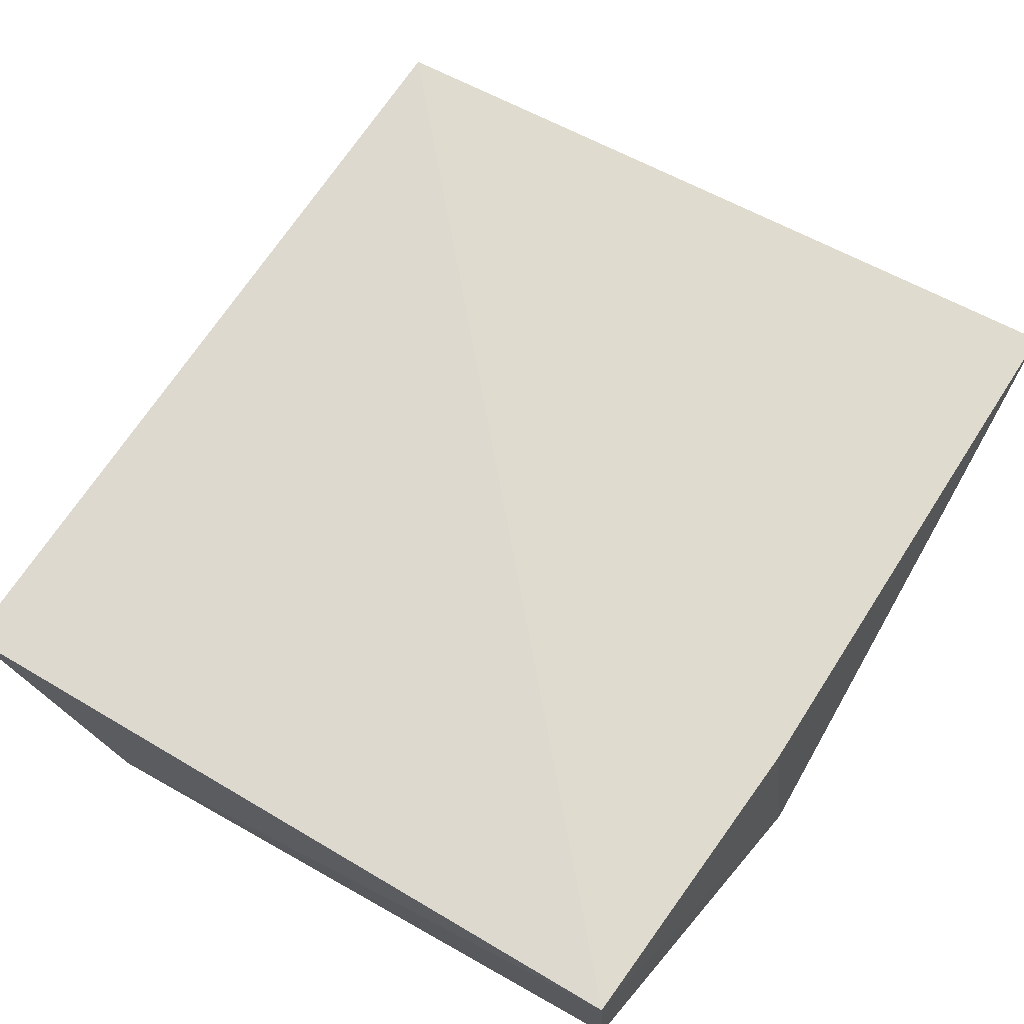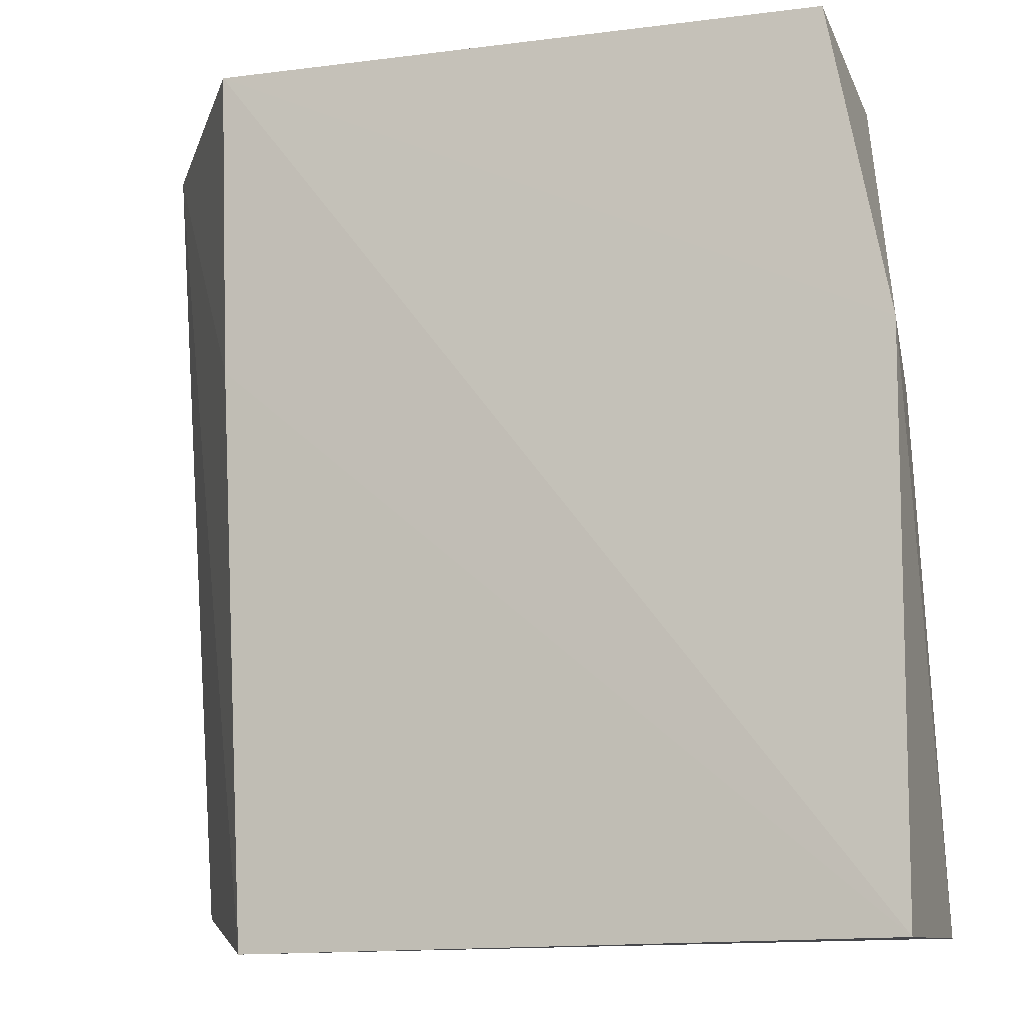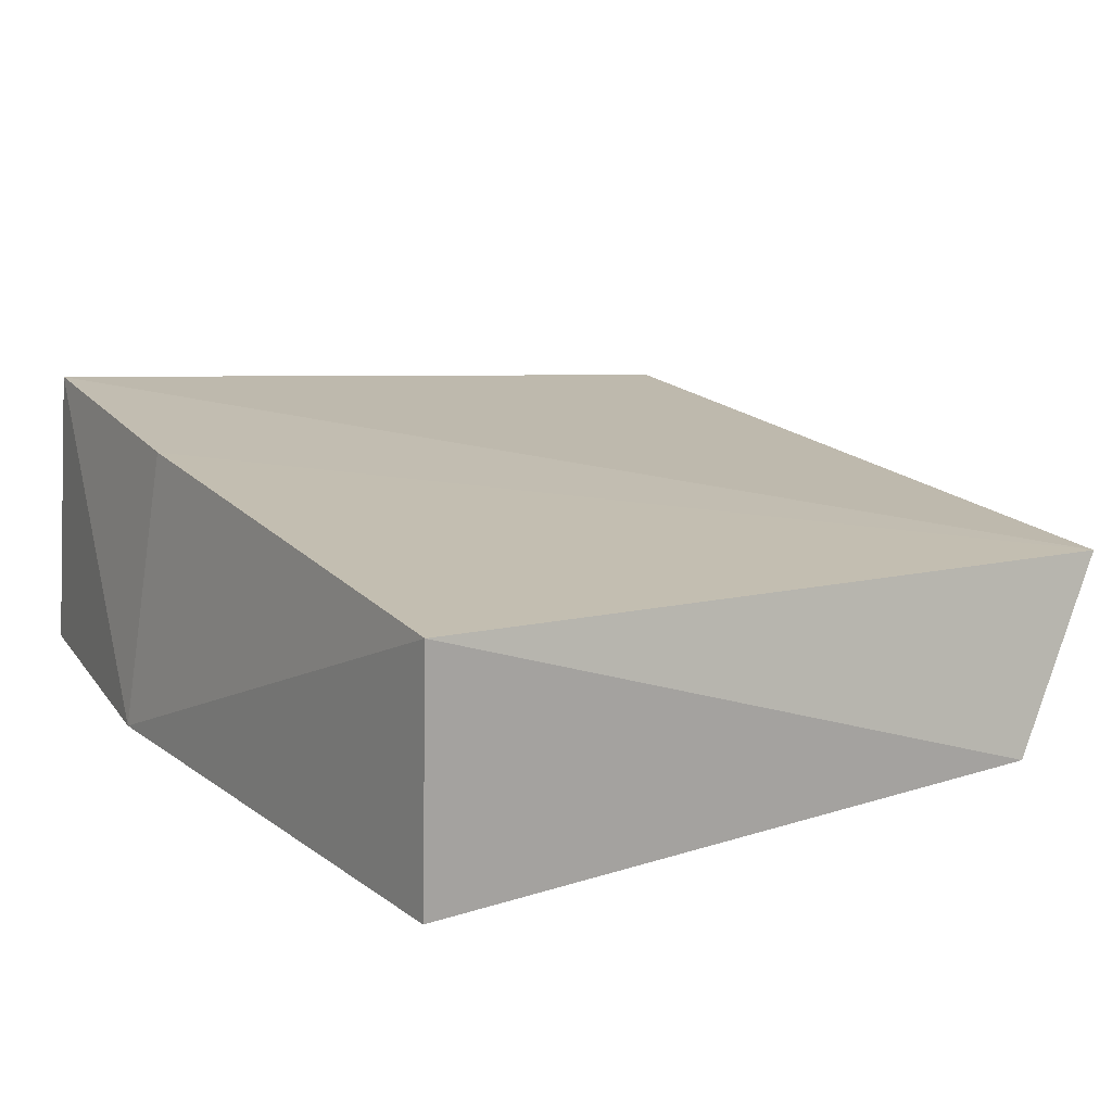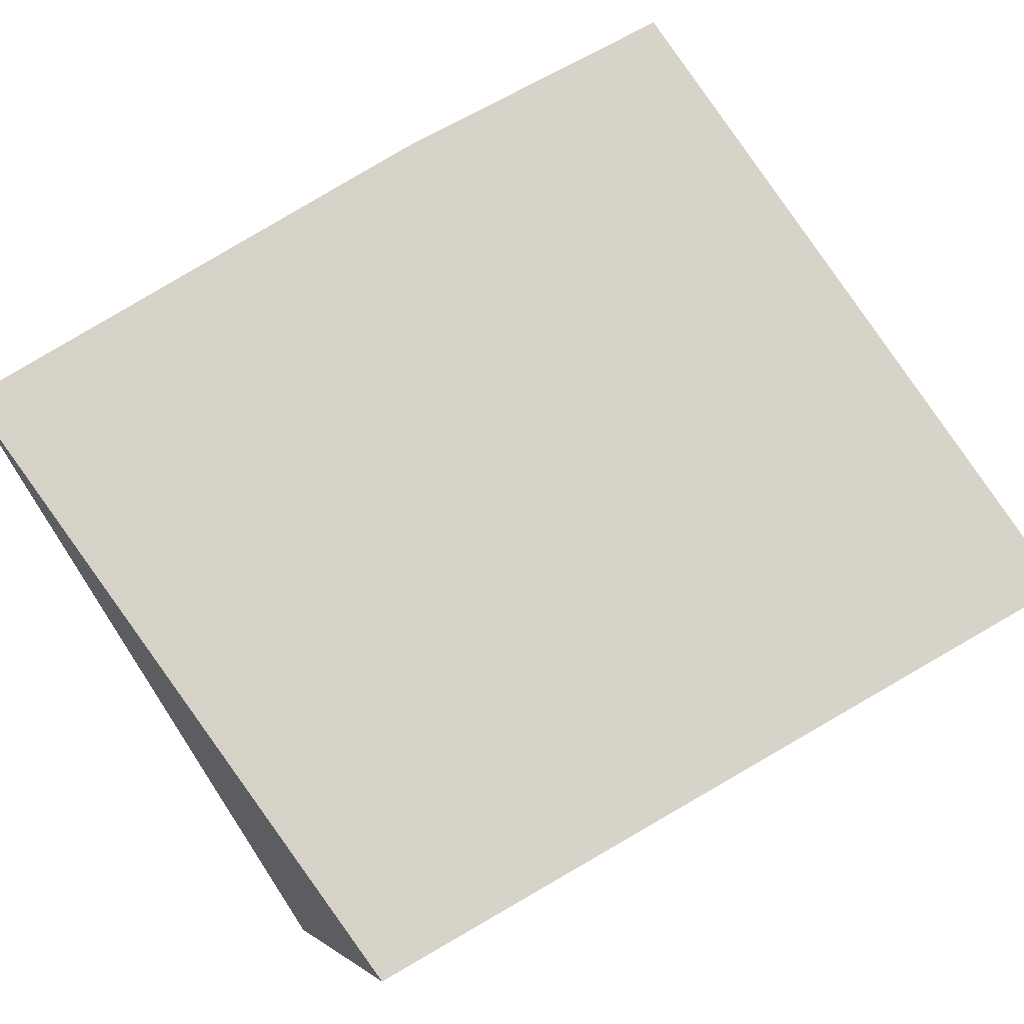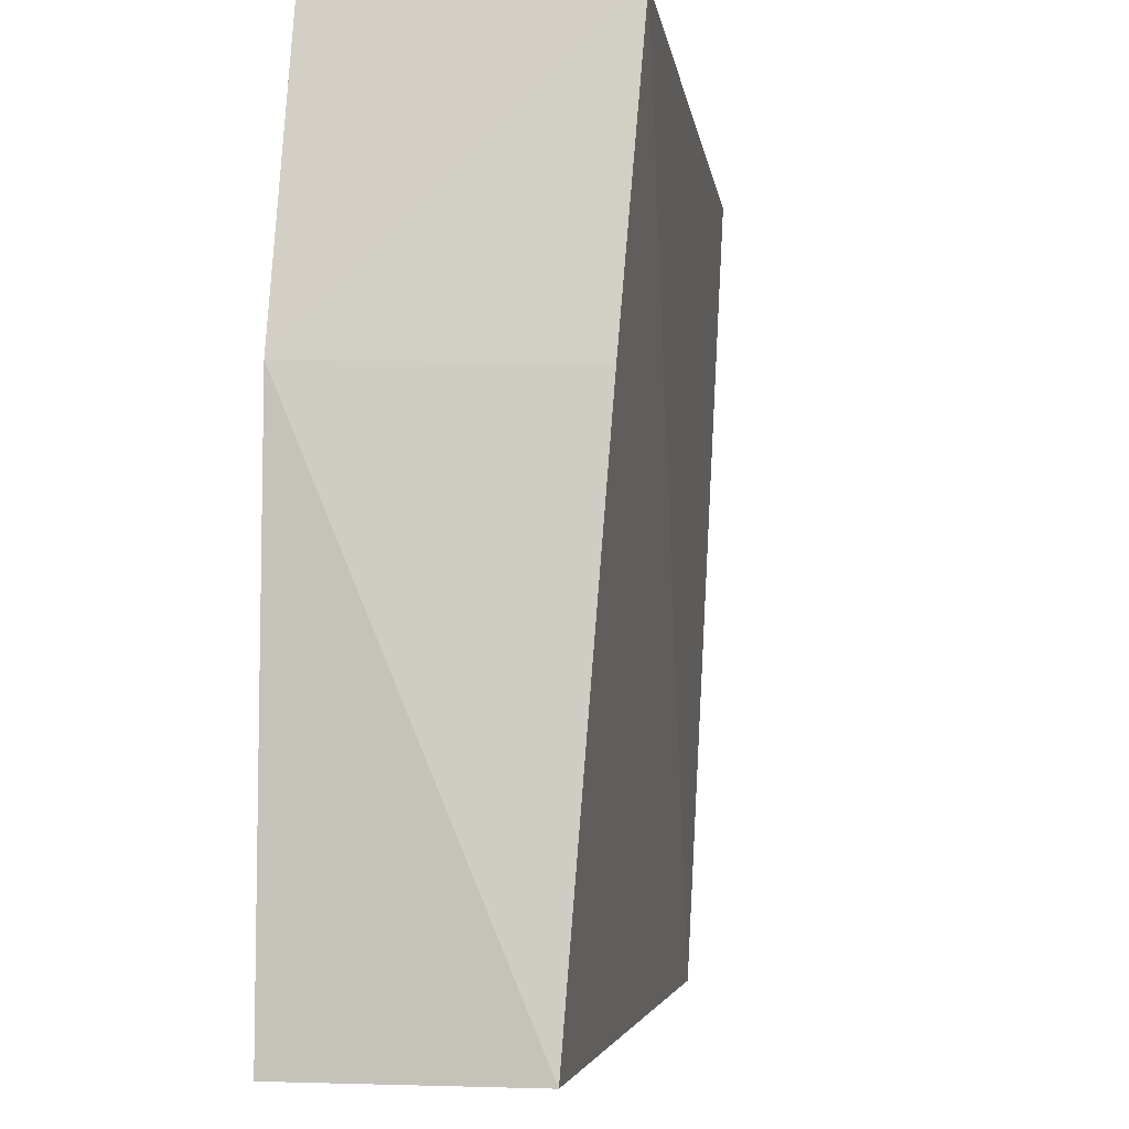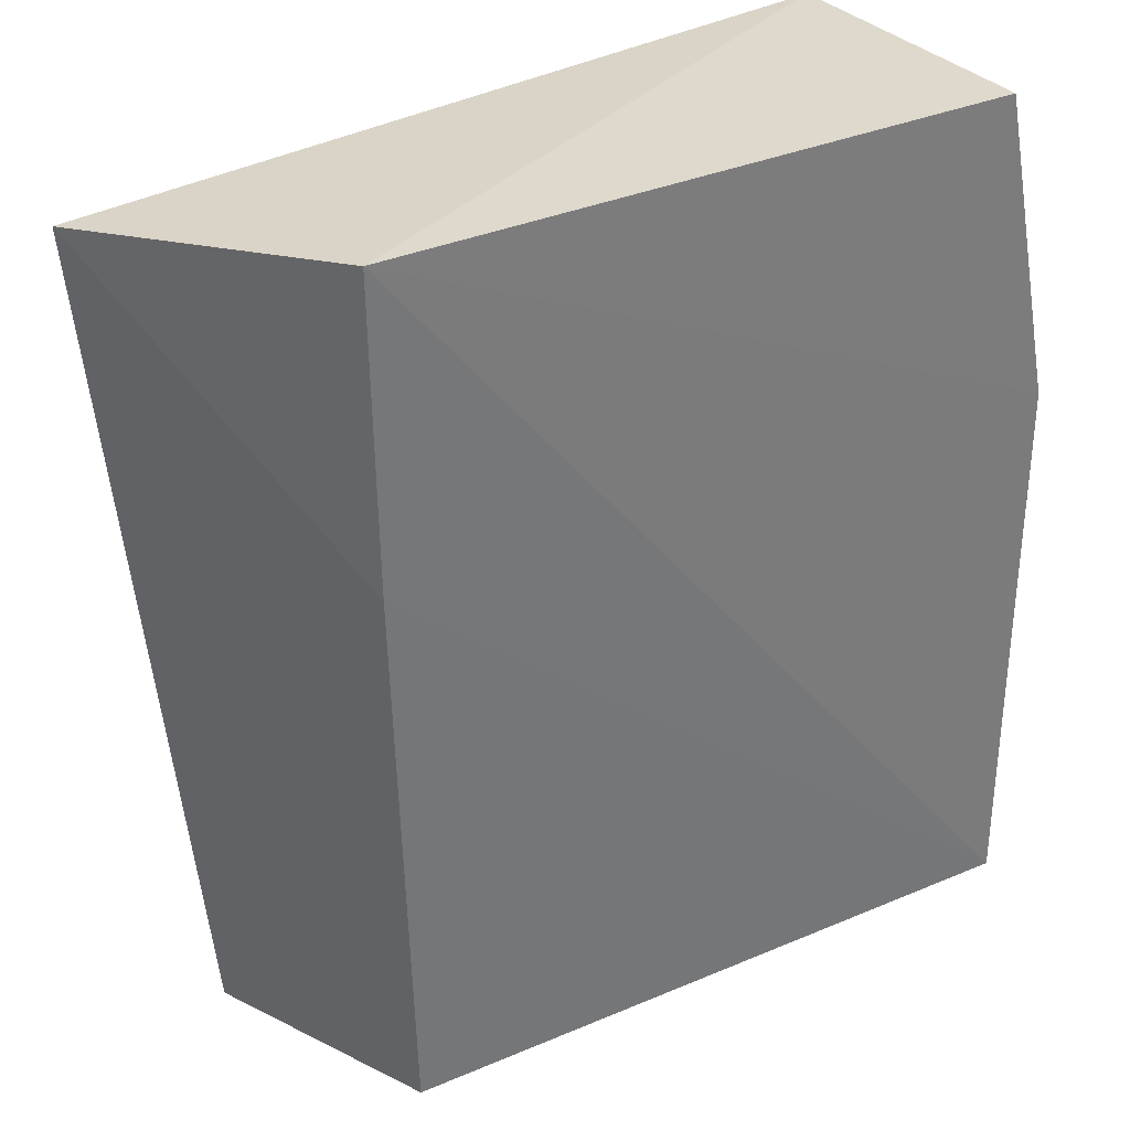
<metadata>
{"format":"obj","ext":"obj","renderer":"f3d","projection":"perspective","resolution":1024,"background":"white","views":[{"elev":75.4,"azim":-150.7,"up":"+Z"},{"elev":-10.5,"azim":-160.1,"up":"+Y"},{"elev":15.7,"azim":-34.4,"up":"+Z"},{"elev":71.1,"azim":55.2,"up":"+Z"},{"elev":-4.5,"azim":-76.1,"up":"+Y"},{"elev":33.7,"azim":150.6,"up":"+Y"}]}
</metadata>
<code>
v 0.03739 0.05338 0.01381
v 0.03306 0.003238 0.0121
v 0.02744 0.0549 2.199e-05
v -0.01042 0.05481 0.001129
v -0.009356 0.05436 0.0188
v -0.01409 0.001907 0.0008087
v 0.02573 0.000999 0.00119
v -0.01415 0.03598 0.001018
v -0.01372 0.001929 0.01542
v 0.02702 0.03602 0.0003772
v -0.01159 0.03553 0.01768
f 5 2 1
f 5 1 3
f 5 3 4
f 7 1 2
f 8 4 3
f 8 3 6
f 8 5 4
f 9 8 6
f 9 7 2
f 9 6 7
f 10 3 1
f 10 1 7
f 10 7 6
f 10 6 3
f 11 9 2
f 11 2 5
f 11 5 8
f 11 8 9

</code>
